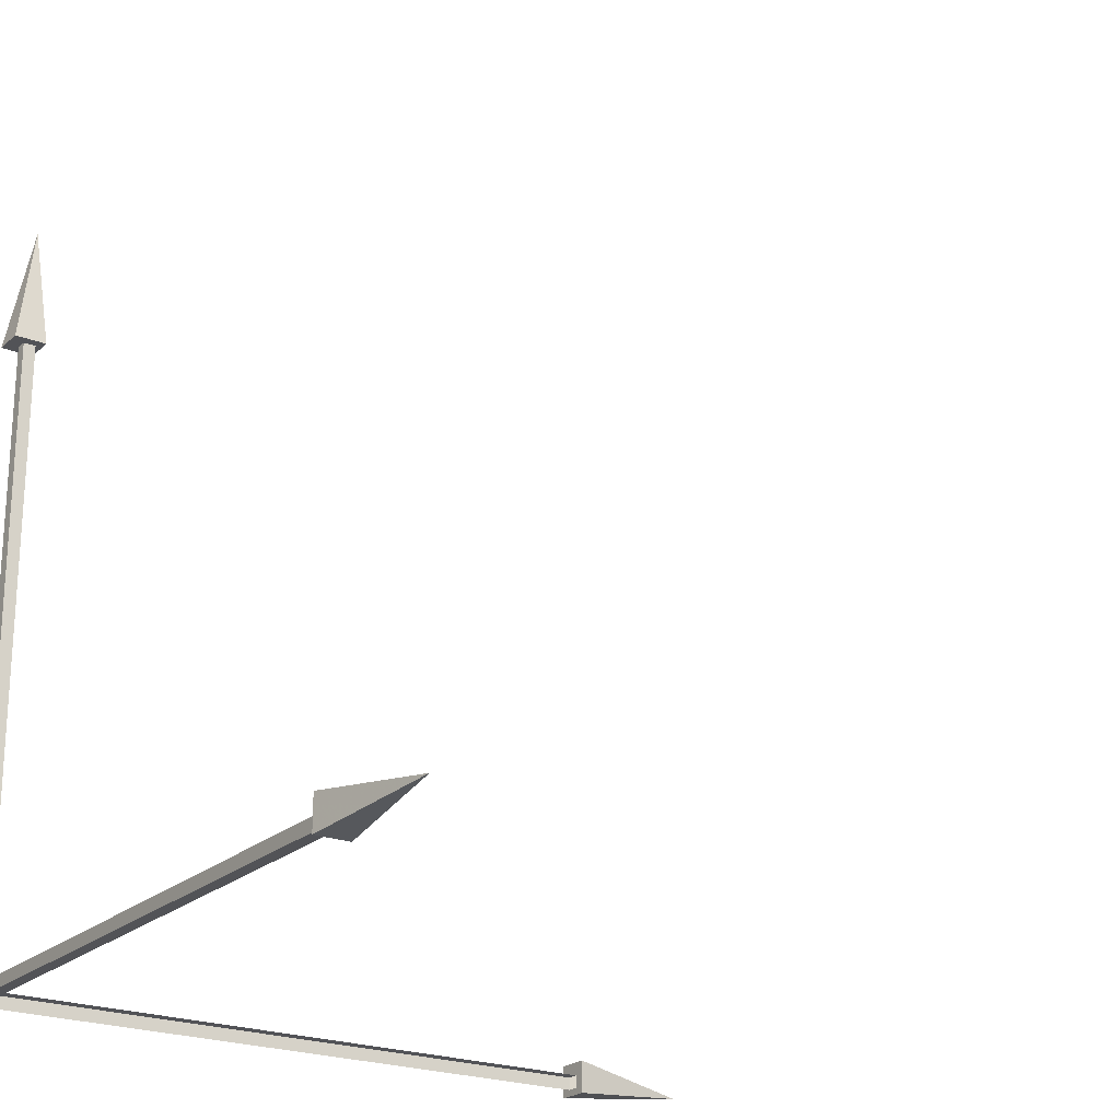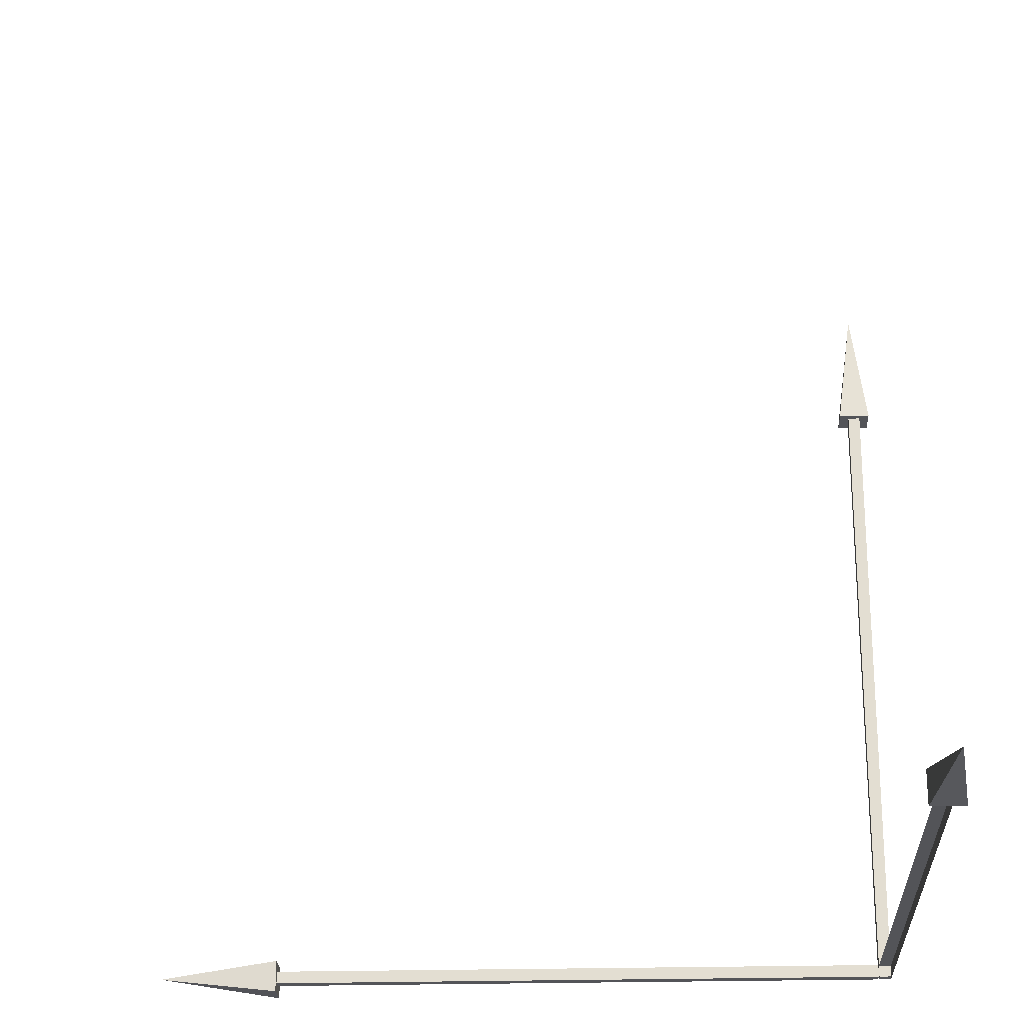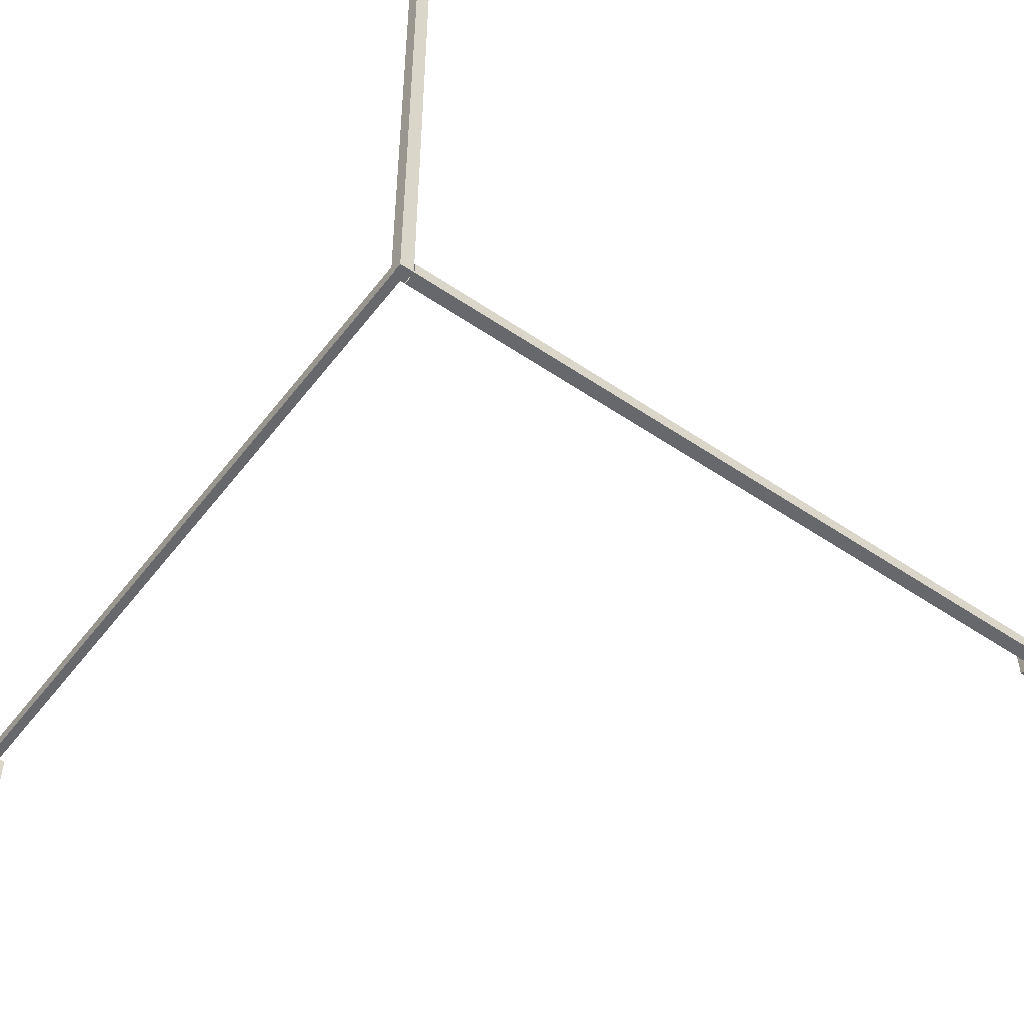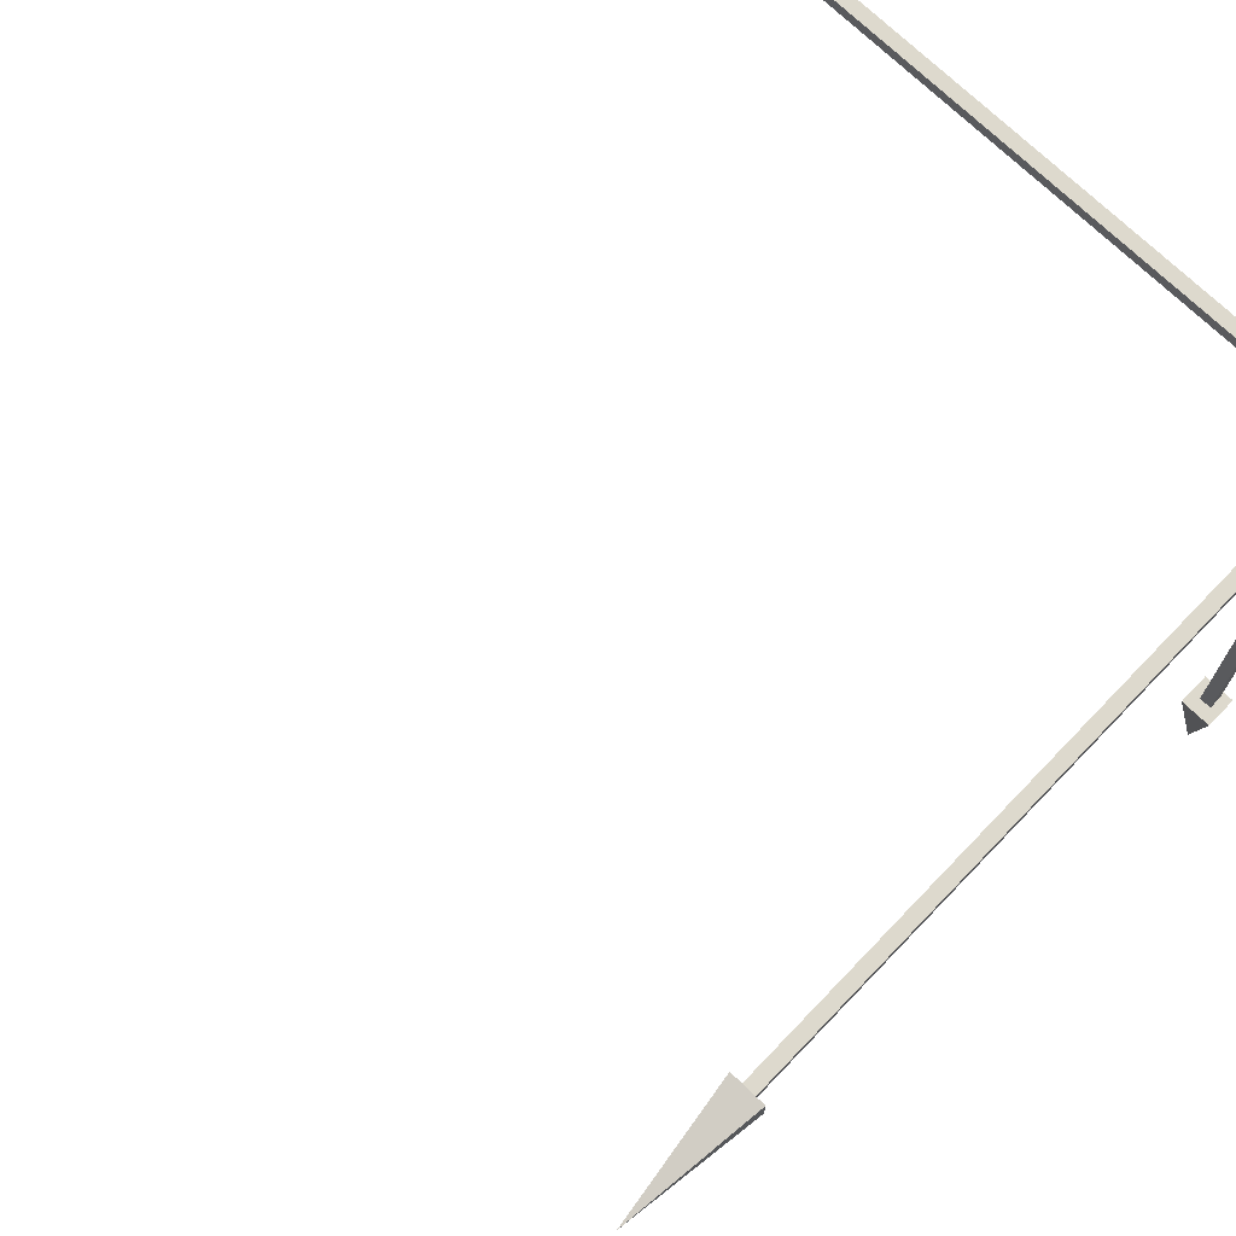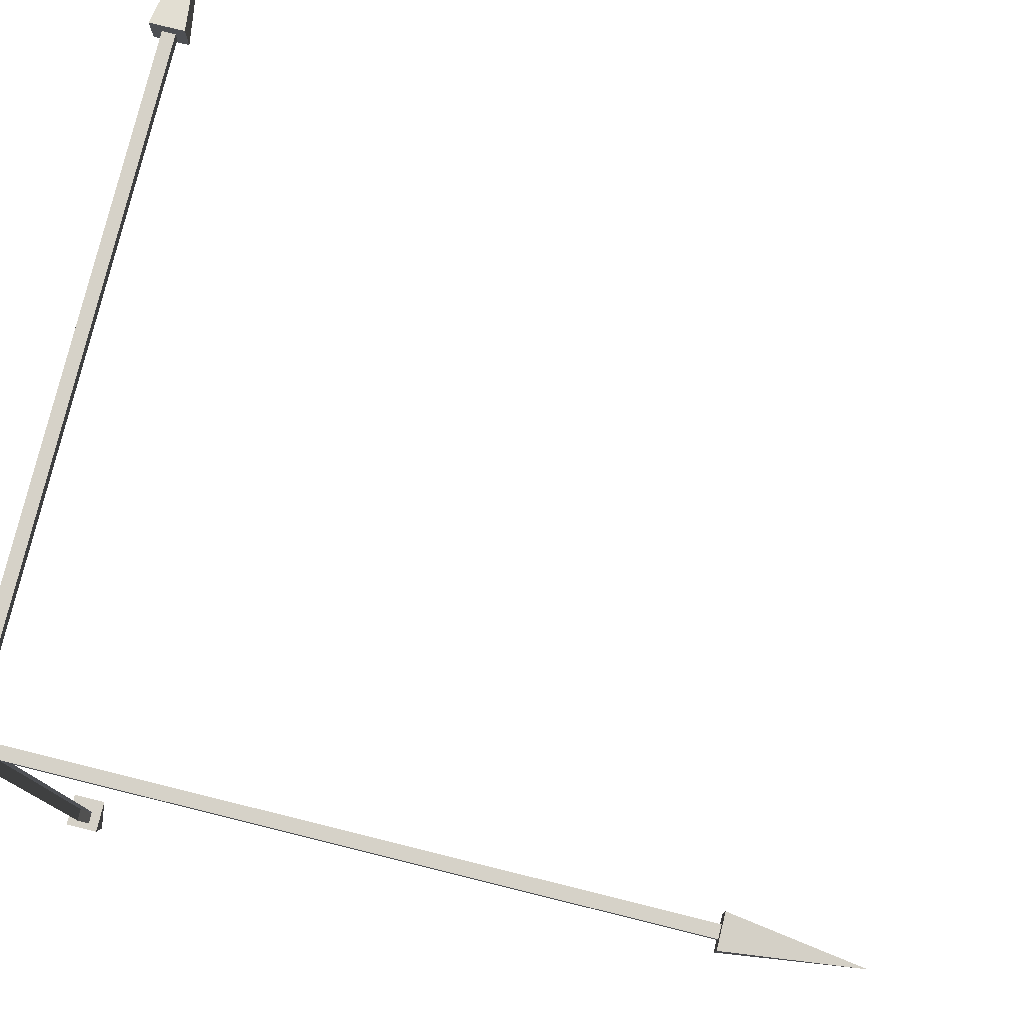
<metadata>
{"format":"obj","ext":"obj","renderer":"f3d","projection":"perspective","resolution":1024,"background":"white","views":[{"elev":-22.3,"azim":56.2,"up":"+Y"},{"elev":-23.4,"azim":-177.3,"up":"+Y"},{"elev":-52.3,"azim":-36.3,"up":"+Y"},{"elev":72.0,"azim":-136.1,"up":"+Z"},{"elev":78.2,"azim":13.9,"up":"+Z"}]}
</metadata>
<code>
o Cube
v 0.01 -0.007877 -0.01
v 0.01 -0.007877 0.01
v -0.01 -0.007877 0.01
v -0.01 -0.007877 -0.01
v 0.01 0.01212 -0.01
v 0.01 0.01212 0.01
v -0.01 0.01212 0.01
v -0.01 0.01212 -0.01
v -0.01 0.01212 -0.01
v 0.01 0.01212 -0.01
v 0.01 1.035 -0.01
v -0.01 1.035 -0.01
v -0.01 1.035 -0.01
v -0.01 1.035 0.01
v 0.01 1.035 0.01
v 0.01 1.035 -0.01
v 0.02618 1.035 -0.02079
v 0.02618 1.035 0.03157
v -0.02618 1.035 0.03157
v -0.02618 1.035 -0.02079
v -0.02618 1.035 -0.02079
v 0.02618 1.035 -0.02079
v -0 1.235 -0.003333
v 1.234 0.002025 -0.003333
v 1.034 -0.02415 -0.02079
v 1.034 0.0282 -0.02079
v 1.034 0.0282 -0.02079
v 1.034 0.0282 0.03157
v 1.034 -0.02415 0.03157
v 1.034 -0.02415 -0.02079
v 1.034 -0.007975 -0.01
v 1.034 -0.007975 0.01
v 1.034 0.01202 0.01
v 1.034 0.01202 -0.01
v 1.034 0.01202 -0.01
v 1.034 -0.007975 -0.01
v 0.01095 -0.007975 -0.01
v 0.01095 0.01202 -0.01
v 0.01095 0.01202 -0.01
v 0.01095 0.01202 0.01
v 0.01095 -0.007975 0.01
v 0.01095 -0.007975 -0.01
v -0 -0.003156 -1.226
v 0.02618 -0.02061 -1.026
v -0.02618 -0.02061 -1.026
v -0.02618 -0.02061 -1.026
v -0.02618 0.03175 -1.026
v 0.02618 0.03175 -1.026
v 0.02618 -0.02061 -1.026
v 0.01 -0.009822 -1.026
v 0.01 0.01018 -1.026
v -0.01 0.01018 -1.026
v -0.01 -0.009822 -1.026
v -0.01 -0.009822 -1.026
v 0.01 -0.009822 -1.026
v 0.01 -0.009822 -0.003707
v -0.01 -0.009822 -0.003707
v -0.01 0.01018 -0.003707
v 0.01 0.01018 -0.003707
f 22 17 23
f 21 22 23
f 20 21 23
f 17 20 23
f 19 20 23
f 18 19 23
f 17 18 23
f 30 29 24
f 29 28 24
f 28 27 24
f 30 27 24
f 27 26 24
f 26 25 24
f 25 30 24
f 49 48 43
f 48 47 43
f 47 46 43
f 49 46 43
f 46 45 43
f 45 44 43
f 44 49 43
f 58 57 53
f 58 53 52
f 59 58 52
f 59 52 51
f 51 50 49
f 51 49 48
f 52 51 48
f 52 48 47
f 53 52 46
f 52 47 46
f 50 53 46
f 50 46 49
f 53 54 45
f 53 45 46
f 54 55 44
f 54 44 45
f 55 50 49
f 55 49 44
f 37 42 31
f 37 31 36
f 38 37 36
f 38 36 35
f 39 38 35
f 39 35 34
f 42 39 31
f 39 34 31
f 40 39 33
f 39 34 33
f 41 40 33
f 41 33 32
f 42 41 32
f 42 32 31
f 32 31 30
f 32 30 29
f 33 32 28
f 32 29 28
f 34 33 27
f 33 28 27
f 31 34 27
f 31 27 30
f 34 35 26
f 34 26 27
f 35 36 25
f 35 25 26
f 36 31 30
f 36 30 25
f 11 16 17
f 11 17 22
f 12 11 22
f 12 22 21
f 13 12 21
f 13 21 20
f 16 13 20
f 16 20 17
f 13 14 20
f 14 19 20
f 14 15 18
f 14 18 19
f 15 16 17
f 15 17 18
f 5 6 15
f 5 15 16
f 6 7 14
f 6 14 15
f 7 8 13
f 7 13 14
f 5 8 13
f 5 13 16
f 8 9 12
f 8 12 13
f 9 10 11
f 9 11 12
f 10 5 16
f 10 16 11
f 5 1 4
f 5 4 8
f 3 7 8
f 3 8 4
f 2 6 7
f 2 7 3
f 1 5 6
f 1 6 2
f 1 2 3
f 1 3 4

</code>
